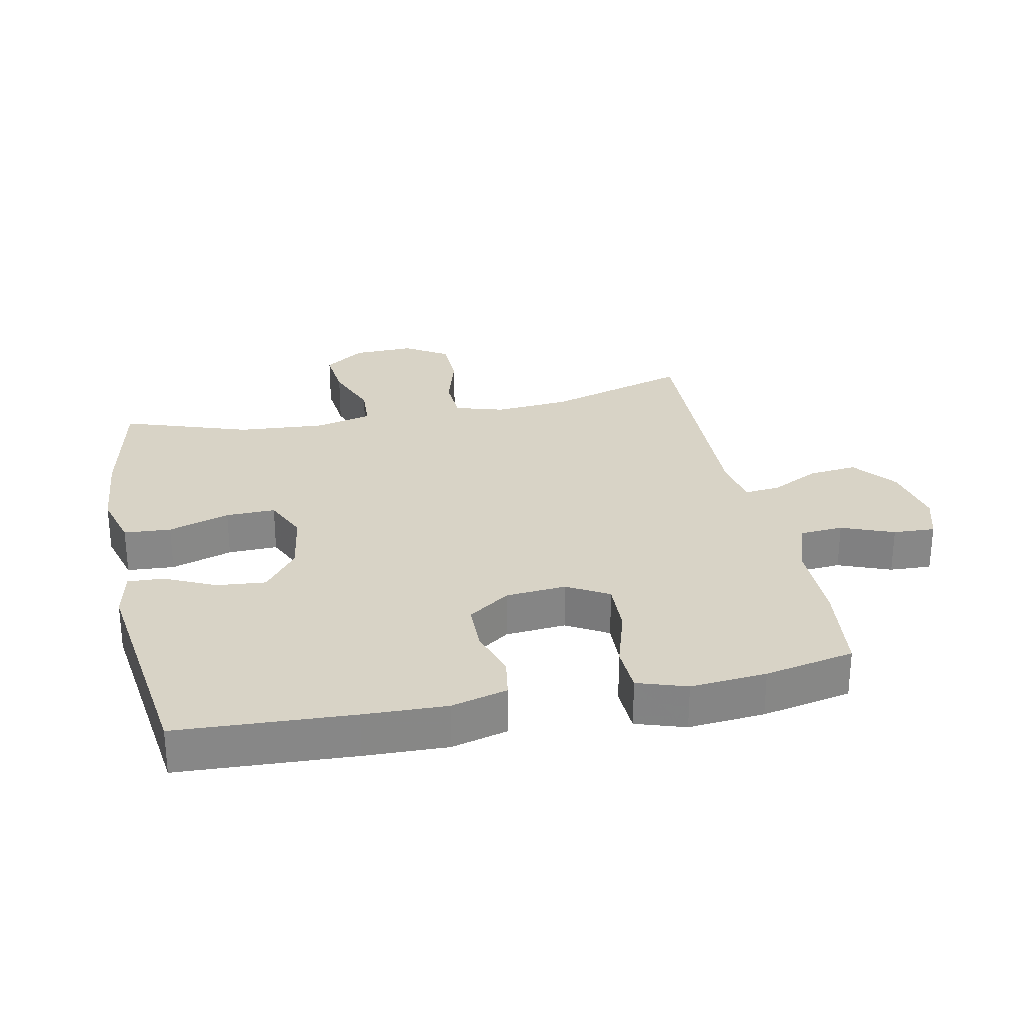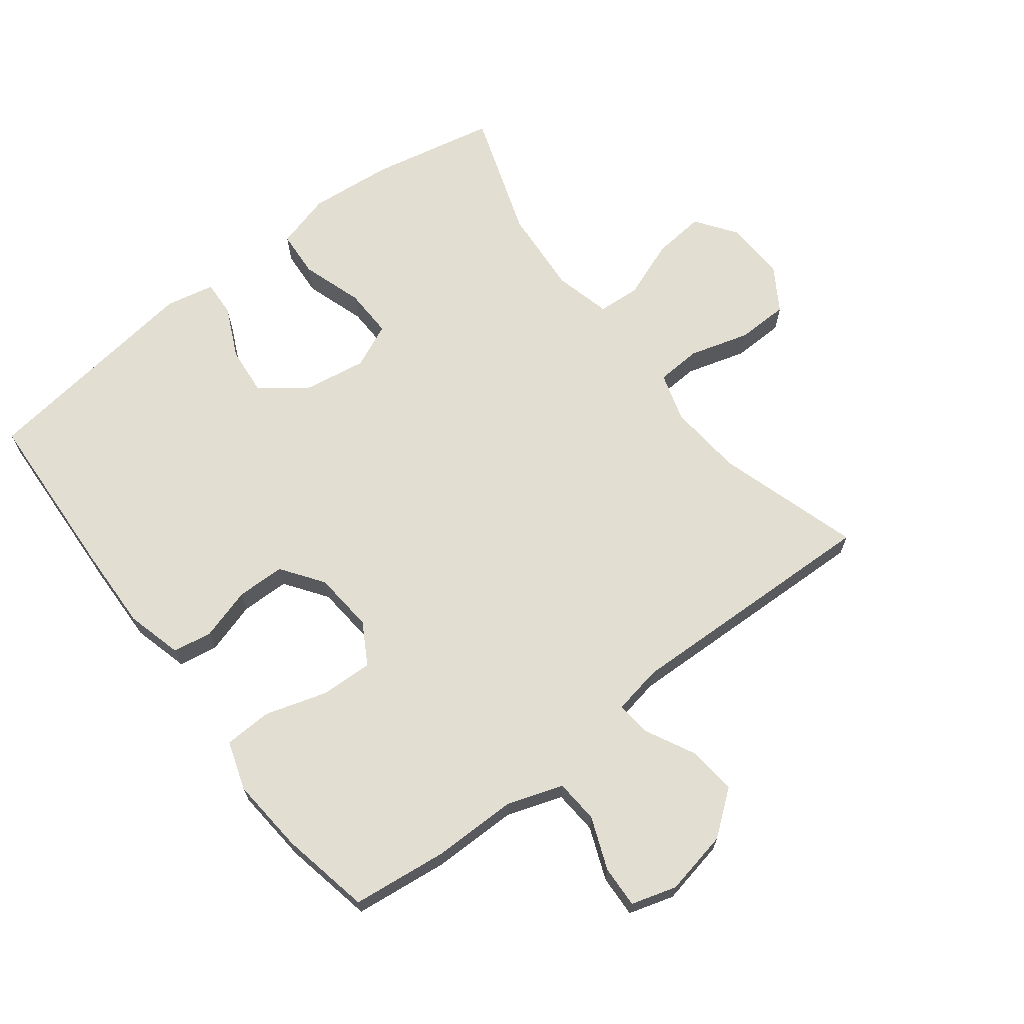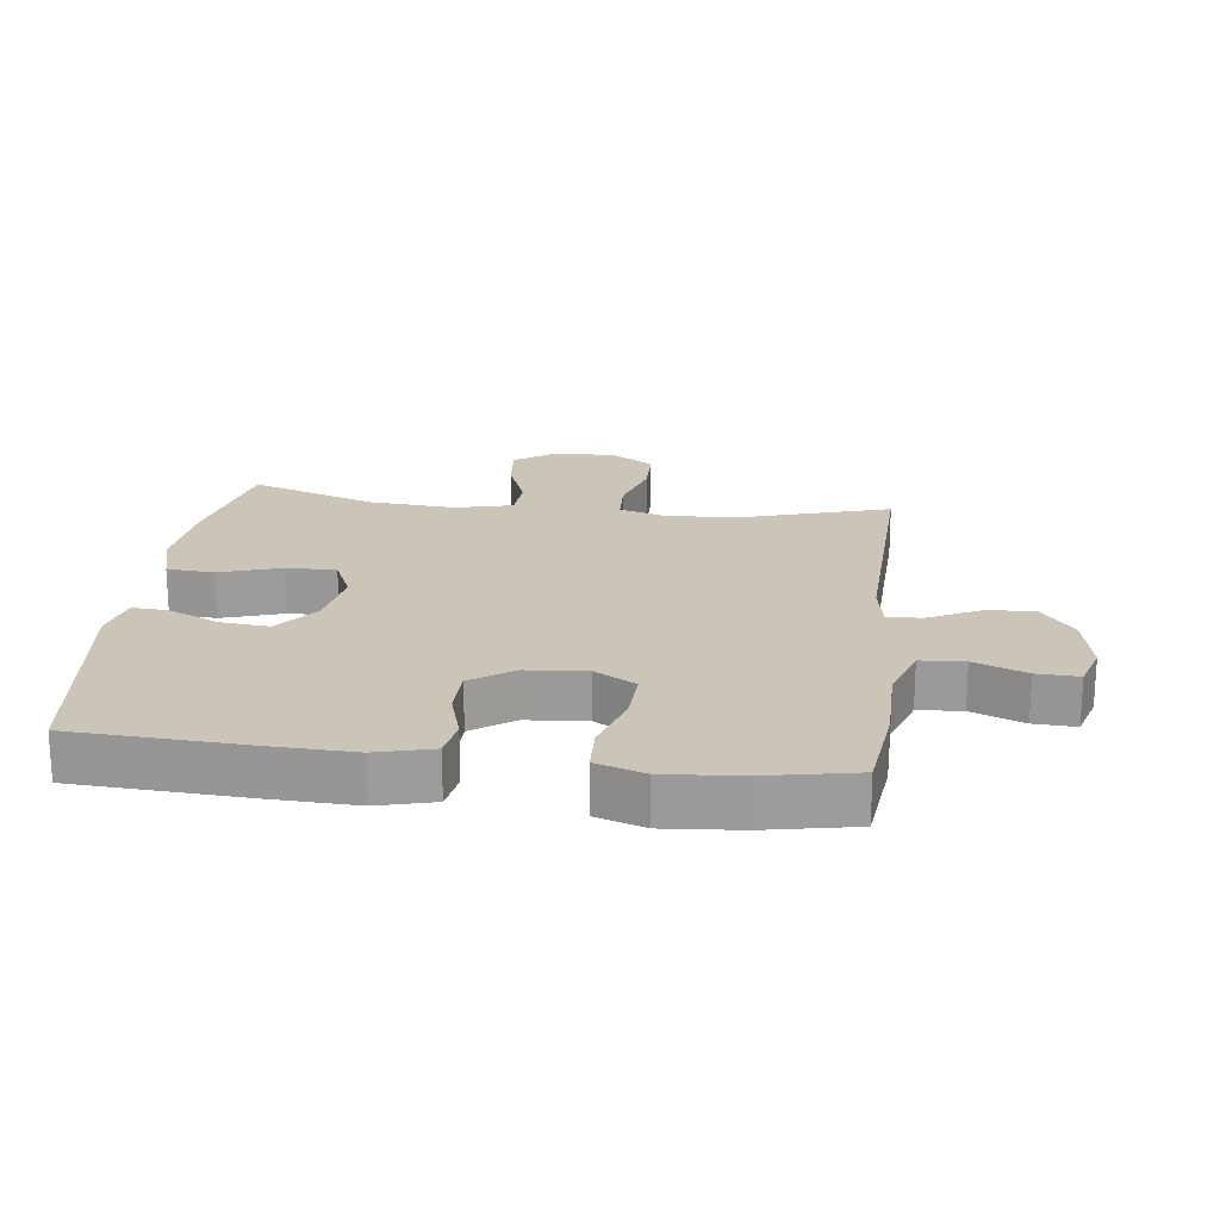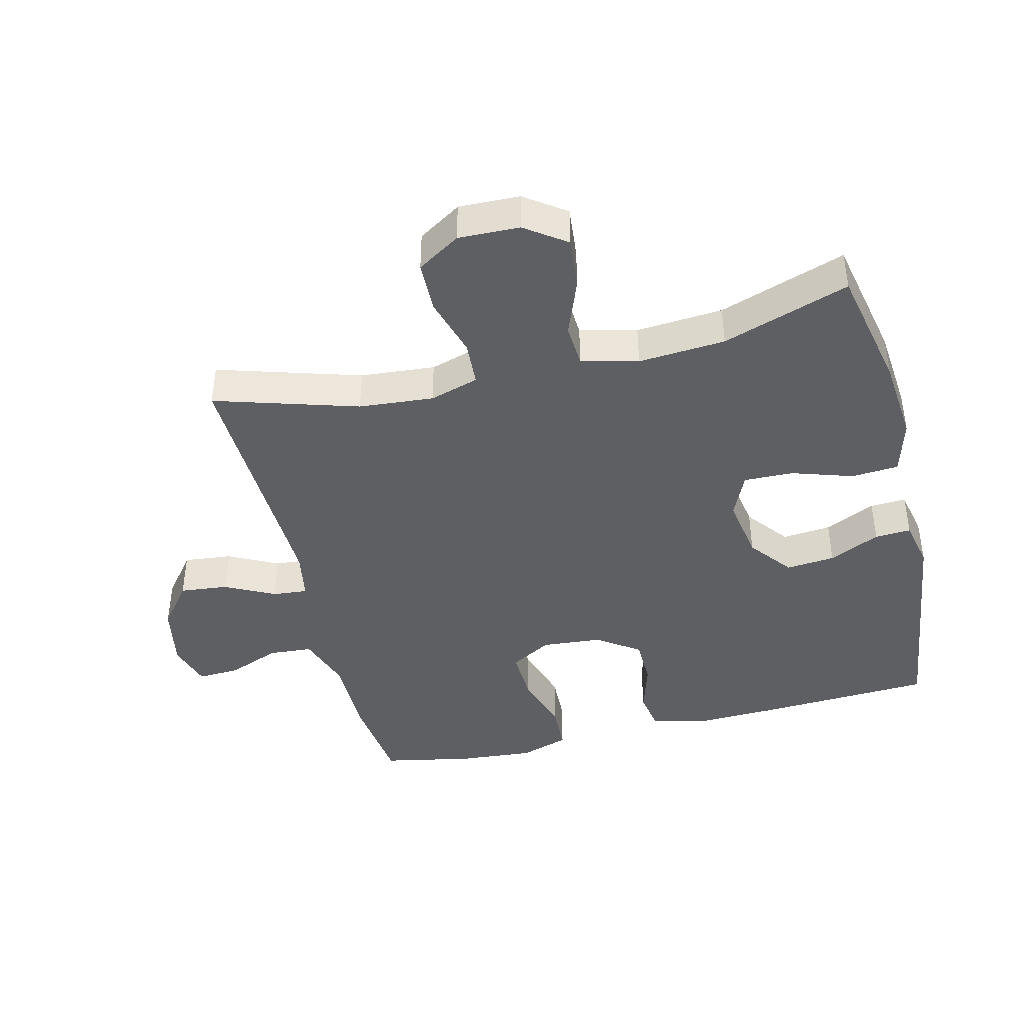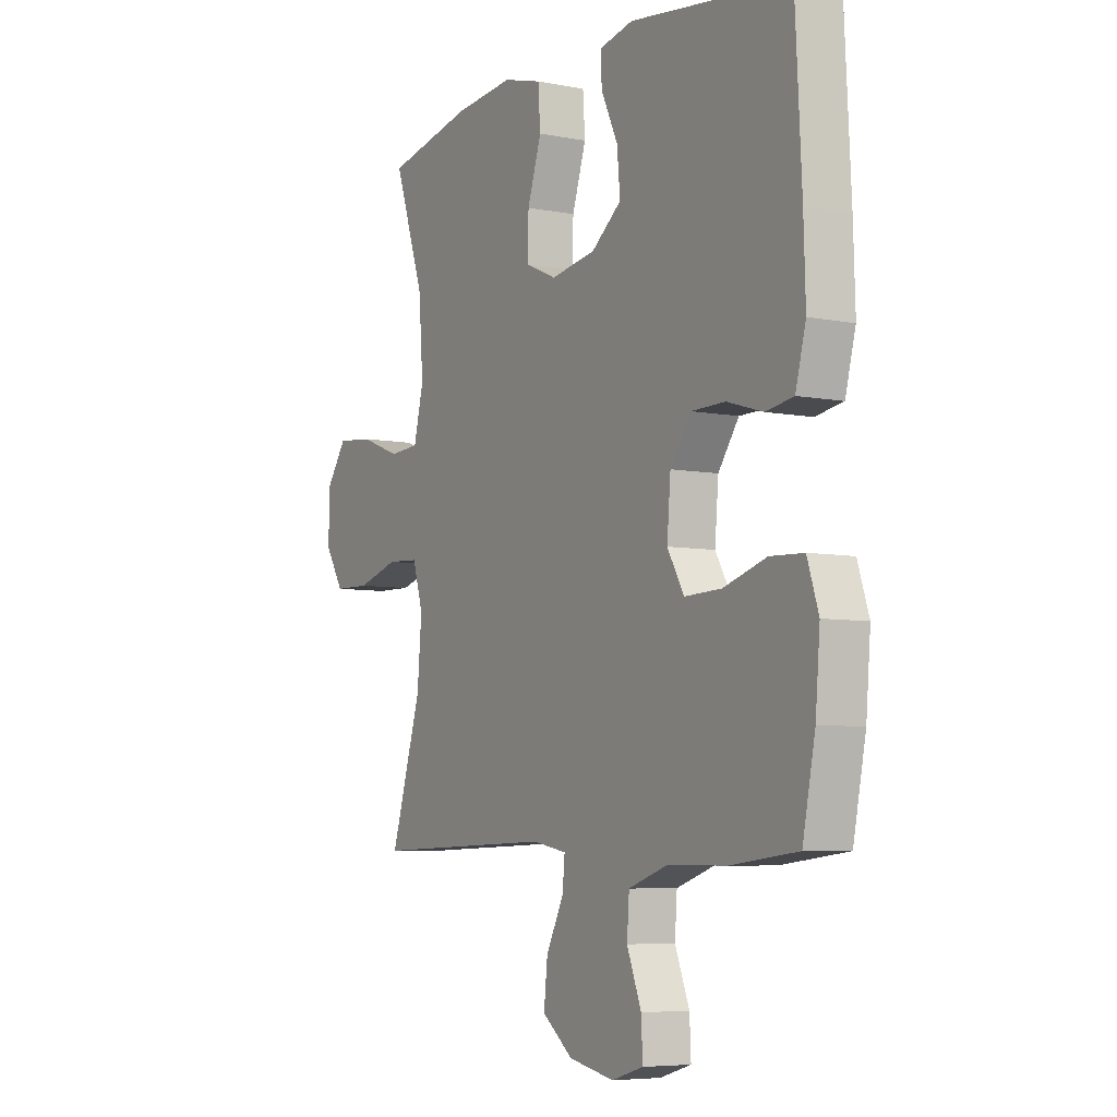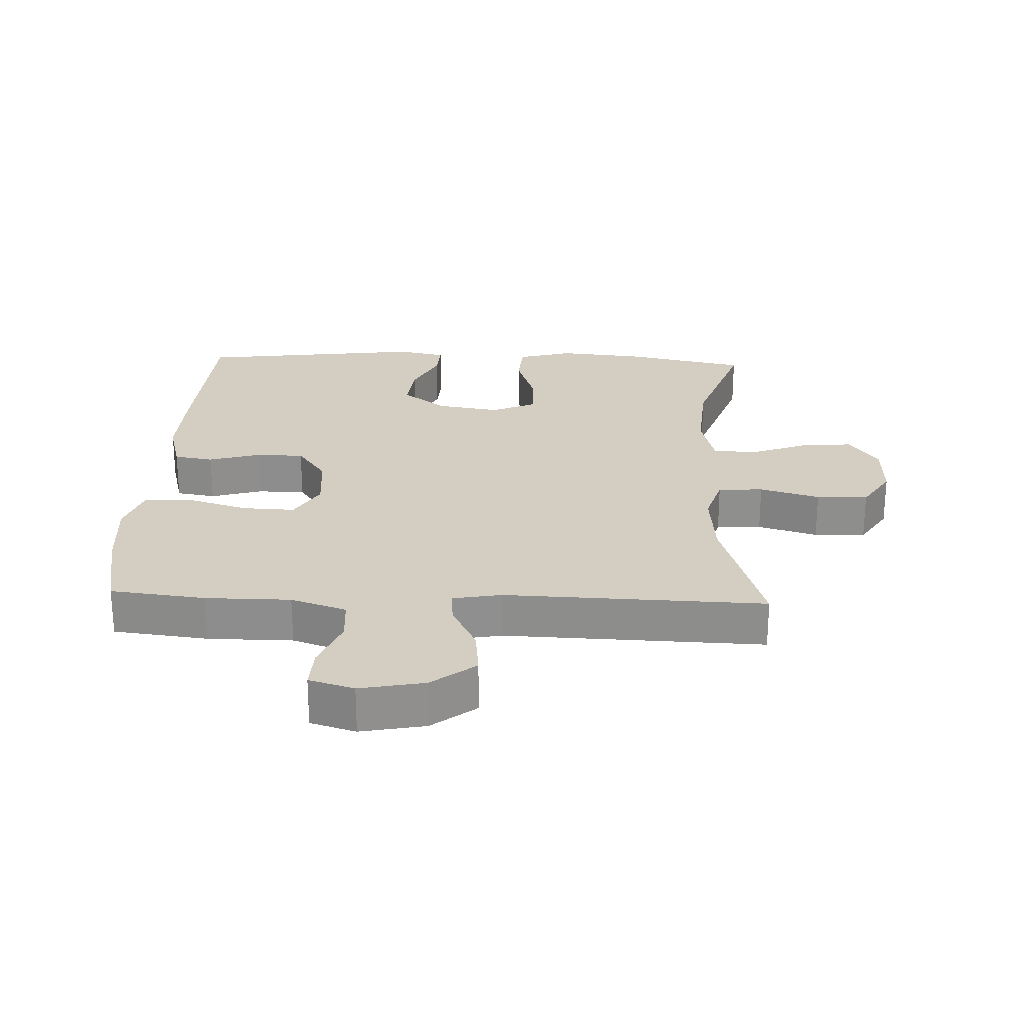
<metadata>
{"format":"obj","ext":"obj","renderer":"f3d","projection":"perspective","resolution":1024,"background":"white","views":[{"elev":28.1,"azim":78.3,"up":"+Y"},{"elev":67.6,"azim":142.5,"up":"+Y"},{"elev":20.4,"azim":97.2,"up":"+Y"},{"elev":-42.0,"azim":-76.1,"up":"+Y"},{"elev":-6.2,"azim":59.6,"up":"+Z"},{"elev":25.0,"azim":-177.6,"up":"+Y"}]}
</metadata>
<code>
v 0.5 0.07 0.5
v 0.514 0.07 0.229
v 0.518 0.07 0.101
v 0.495 0.07 0.014
v 0.434 0.07 0.004
v 0.354 0.07 0.028
v 0.279 0.07 0.027
v 0.233 0.07 -0.038
v 0.225 0.07 -0.132
v 0.262 0.07 -0.196
v 0.344 0.07 -0.193
v 0.439 0.07 -0.164
v 0.513 0.07 -0.167
v 0.538 0.07 -0.243
v 0.528 0.07 -0.361
v 0.5 0.07 -0.5
v 0.353 0.07 -0.517
v 0.221 0.07 -0.517
v 0.135 0.07 -0.546
v 0.13 0.07 -0.614
v 0.162 0.07 -0.695
v 0.165 0.07 -0.76
v 0.095 0.07 -0.781
v -0.005 0.07 -0.761
v -0.073 0.07 -0.708
v -0.065 0.07 -0.633
v -0.026 0.07 -0.556
v -0.021 0.07 -0.502
v -0.097 0.07 -0.488
v -0.5 0.07 -0.5
v -0.432 0.07 -0.278
v -0.422 0.07 -0.162
v -0.445 0.07 -0.086
v -0.515 0.07 -0.082
v -0.608 0.07 -0.109
v -0.688 0.07 -0.107
v -0.73 0.07 -0.04
v -0.727 0.07 0.055
v -0.682 0.07 0.118
v -0.601 0.07 0.11
v -0.512 0.07 0.076
v -0.445 0.07 0.08
v -0.423 0.07 0.168
v -0.433 0.07 0.303
v -0.5 0.07 0.5
v -0.307 0.07 0.54
v -0.176 0.07 0.552
v -0.09 0.07 0.528
v -0.085 0.07 0.455
v -0.116 0.07 0.36
v -0.118 0.07 0.283
v -0.049 0.07 0.252
v 0.051 0.07 0.268
v 0.118 0.07 0.32
v 0.111 0.07 0.396
v 0.074 0.07 0.475
v 0.071 0.07 0.531
v 0.147 0.07 0.547
v 0.5 0 0.5
v 0.514 0 0.229
v 0.518 0 0.101
v 0.495 0 0.014
v 0.434 0 0.004
v 0.354 0 0.028
v 0.279 0 0.027
v 0.233 0 -0.038
v 0.225 0 -0.132
v 0.262 0 -0.196
v 0.344 0 -0.193
v 0.439 0 -0.164
v 0.513 0 -0.167
v 0.538 0 -0.243
v 0.528 0 -0.361
v 0.5 0 -0.5
v 0.353 0 -0.517
v 0.221 0 -0.517
v 0.135 0 -0.546
v 0.13 0 -0.614
v 0.162 0 -0.695
v 0.165 0 -0.76
v 0.095 0 -0.781
v -0.005 0 -0.761
v -0.073 0 -0.708
v -0.065 0 -0.633
v -0.026 0 -0.556
v -0.021 0 -0.502
v -0.097 0 -0.488
v -0.5 0 -0.5
v -0.432 0 -0.278
v -0.422 0 -0.162
v -0.445 0 -0.086
v -0.515 0 -0.082
v -0.608 0 -0.109
v -0.688 0 -0.107
v -0.73 0 -0.04
v -0.727 0 0.055
v -0.682 0 0.118
v -0.601 0 0.11
v -0.512 0 0.076
v -0.445 0 0.08
v -0.423 0 0.168
v -0.433 0 0.303
v -0.5 0 0.5
v -0.307 0 0.54
v -0.176 0 0.552
v -0.09 0 0.528
v -0.085 0 0.455
v -0.116 0 0.36
v -0.118 0 0.283
v -0.049 0 0.252
v 0.051 0 0.268
v 0.118 0 0.32
v 0.111 0 0.396
v 0.074 0 0.475
v 0.071 0 0.531
v 0.147 0 0.547
f 55 56 57 58
f 54 55 58 1
f 53 54 1 2
f 52 53 2 3
f 47 48 49 50
f 47 50 51
f 44 45 46 47
f 43 44 47 51
f 42 43 51 52
f 38 39 40 41
f 38 41 42
f 37 38 42
f 34 35 36 37
f 33 34 37 42
f 32 33 42 52
f 29 30 31
f 28 29 31 32
f 24 25 26 27
f 24 27 28
f 23 24 28
f 20 21 22 23
f 19 20 23 28
f 18 19 28 32
f 11 12 13 14
f 10 11 14 15
f 3 4 5 6
f 3 6 7
f 52 3 7
f 32 52 7 8
f 10 15 16 17
f 9 10 17 18
f 32 8 9
f 9 18 32
f 116 115 114 113
f 59 116 113 112
f 60 59 112 111
f 61 60 111 110
f 108 107 106 105
f 109 108 105
f 105 104 103 102
f 109 105 102 101
f 110 109 101 100
f 99 98 97 96
f 100 99 96
f 100 96 95
f 95 94 93 92
f 100 95 92 91
f 110 100 91 90
f 89 88 87
f 90 89 87 86
f 85 84 83 82
f 86 85 82
f 86 82 81
f 81 80 79 78
f 86 81 78 77
f 90 86 77 76
f 72 71 70 69
f 73 72 69 68
f 64 63 62 61
f 65 64 61
f 65 61 110
f 66 65 110 90
f 75 74 73 68
f 76 75 68 67
f 67 66 90
f 90 76 67
f 1 59 60 2
f 2 60 61 3
f 3 61 62 4
f 4 62 63 5
f 5 63 64 6
f 6 64 65 7
f 7 65 66 8
f 8 66 67 9
f 9 67 68 10
f 10 68 69 11
f 11 69 70 12
f 12 70 71 13
f 13 71 72 14
f 14 72 73 15
f 15 73 74 16
f 16 74 75 17
f 17 75 76 18
f 18 76 77 19
f 19 77 78 20
f 20 78 79 21
f 21 79 80 22
f 22 80 81 23
f 23 81 82 24
f 24 82 83 25
f 25 83 84 26
f 26 84 85 27
f 27 85 86 28
f 28 86 87 29
f 29 87 88 30
f 30 88 89 31
f 31 89 90 32
f 32 90 91 33
f 33 91 92 34
f 34 92 93 35
f 35 93 94 36
f 36 94 95 37
f 37 95 96 38
f 38 96 97 39
f 39 97 98 40
f 40 98 99 41
f 41 99 100 42
f 42 100 101 43
f 43 101 102 44
f 44 102 103 45
f 45 103 104 46
f 46 104 105 47
f 47 105 106 48
f 48 106 107 49
f 49 107 108 50
f 50 108 109 51
f 51 109 110 52
f 52 110 111 53
f 53 111 112 54
f 54 112 113 55
f 55 113 114 56
f 56 114 115 57
f 57 115 116 58
f 58 116 59 1

</code>
